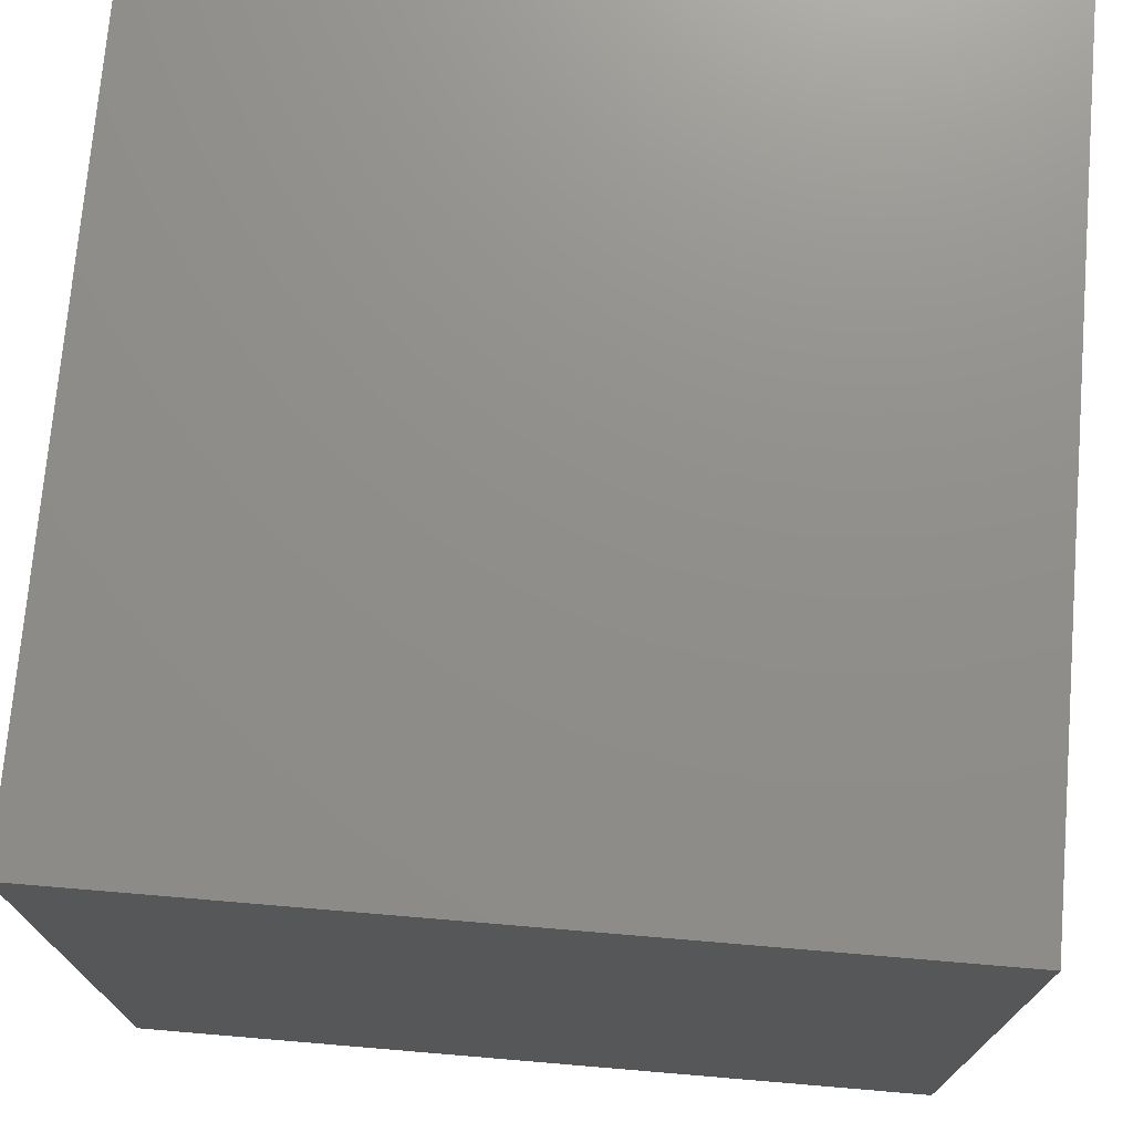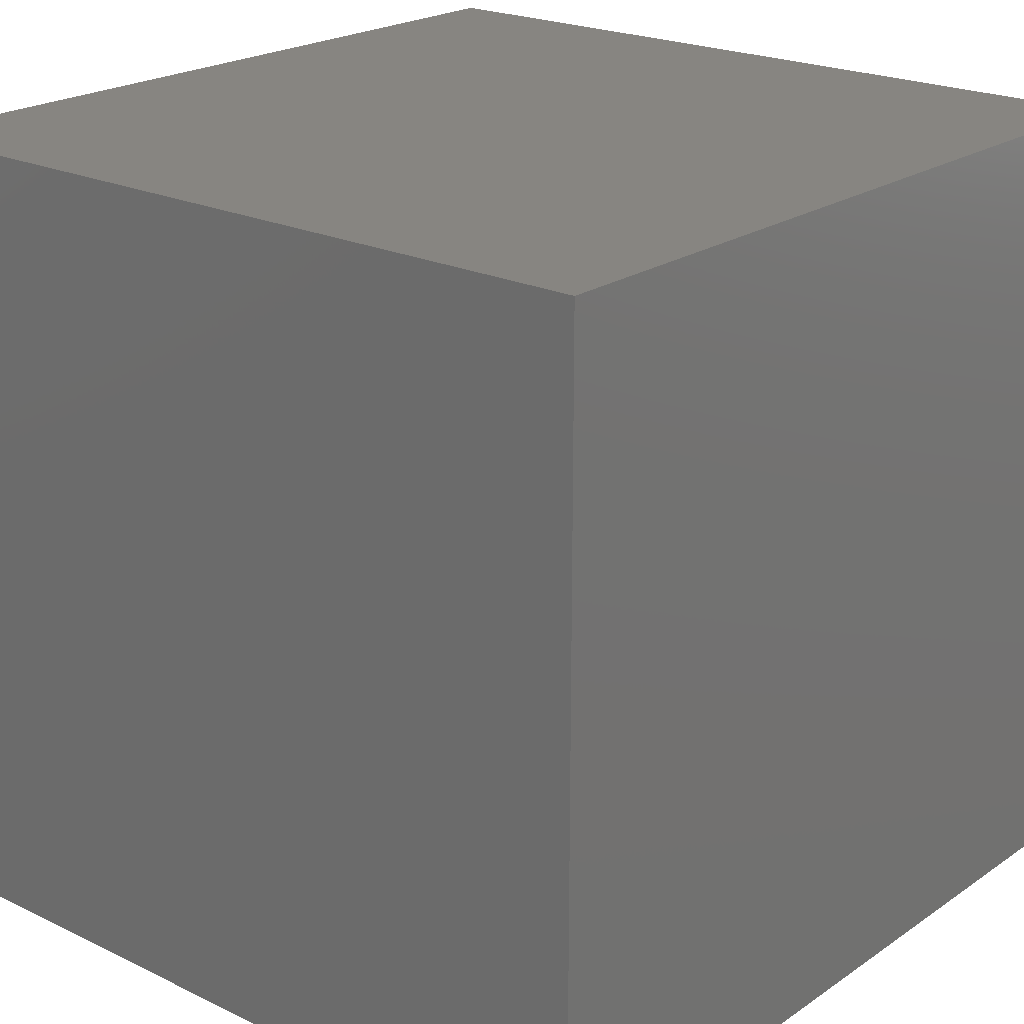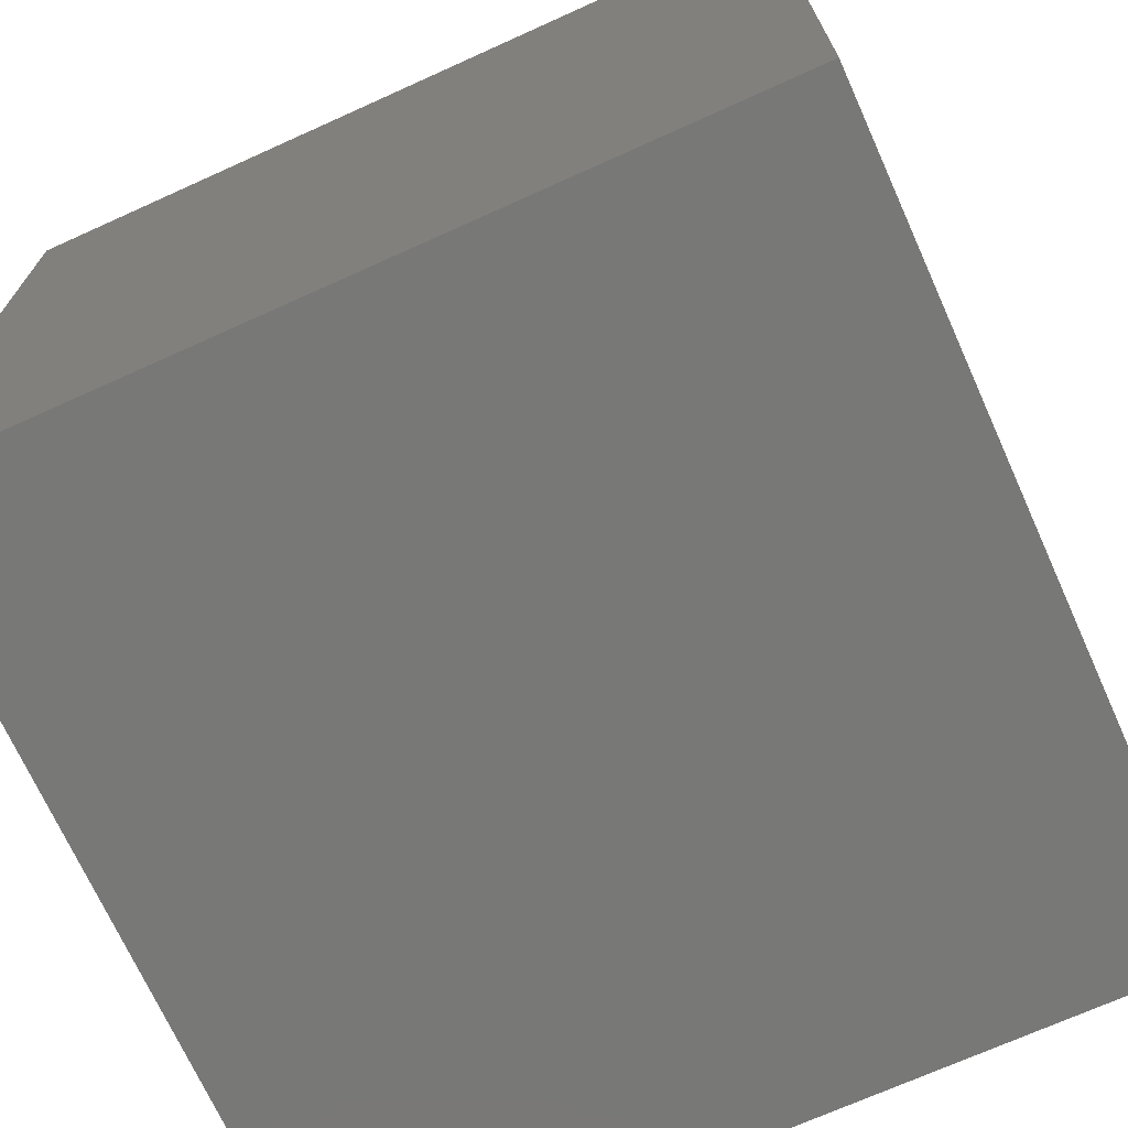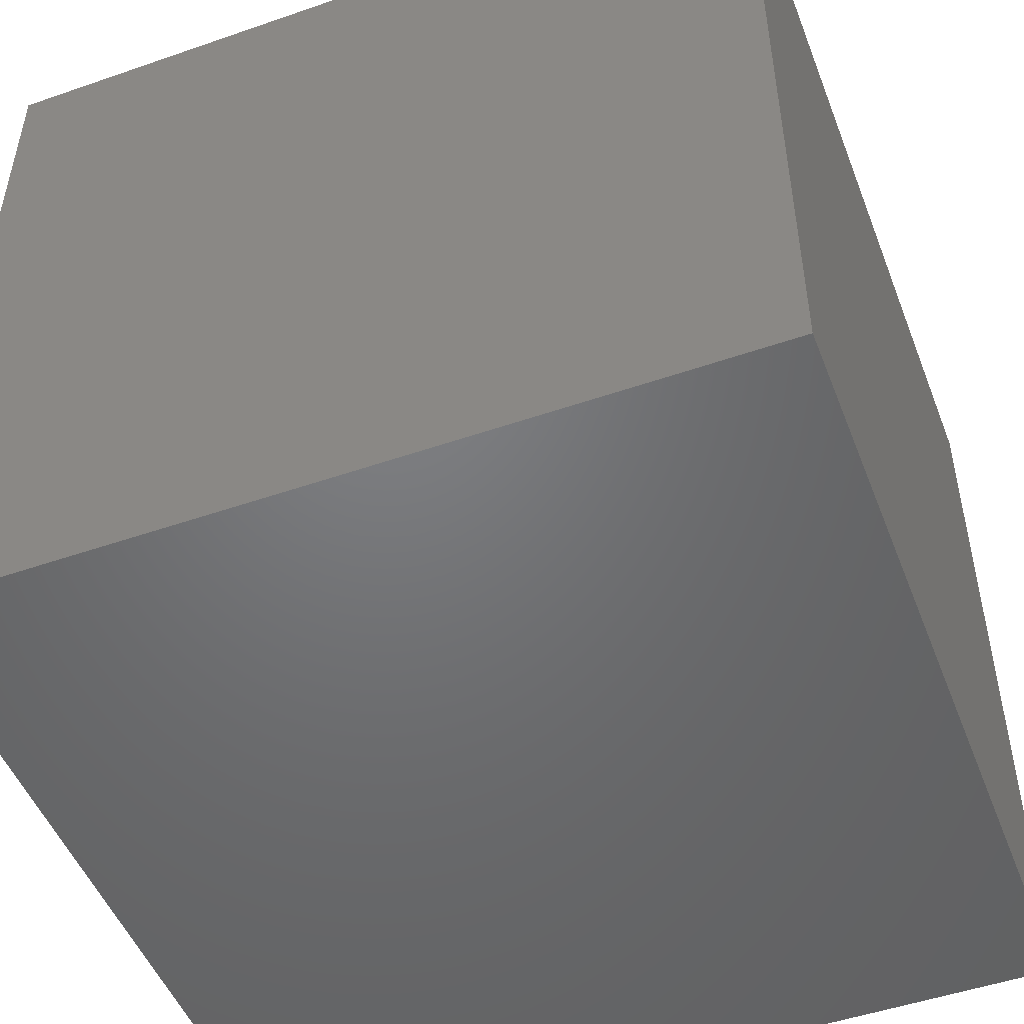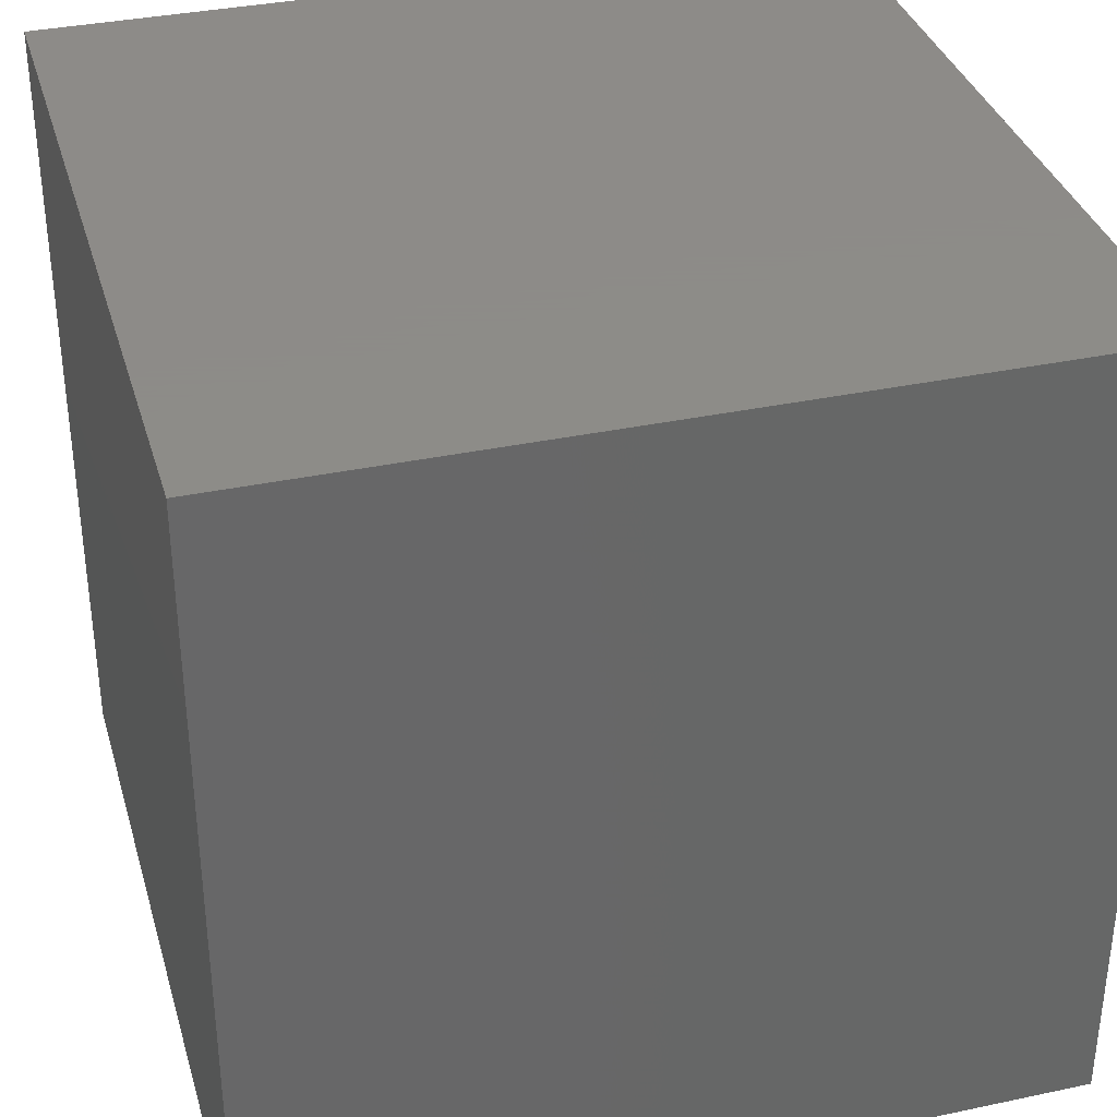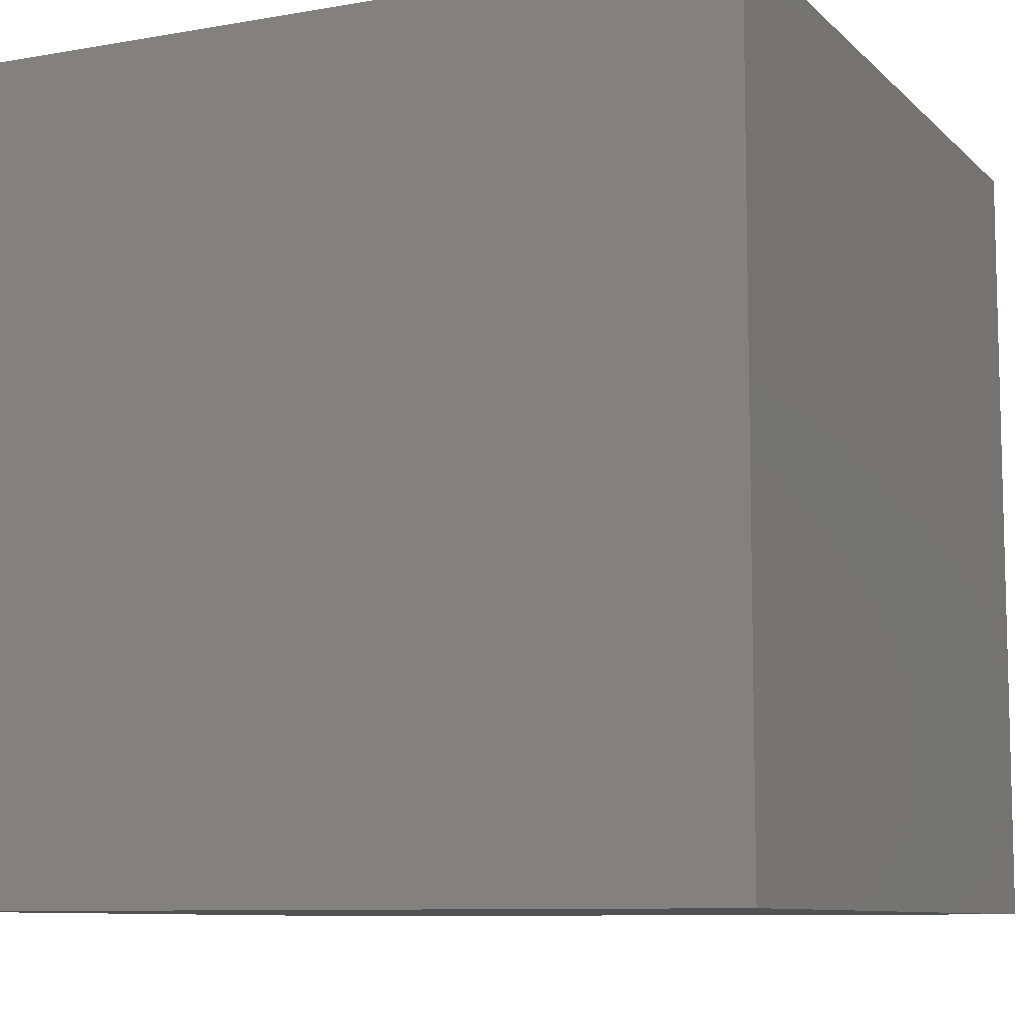
<metadata>
{"format":"stl","ext":"stl","renderer":"f3d","projection":"perspective","resolution":1024,"background":"white","views":[{"elev":73.3,"azim":94.8,"up":"+Z"},{"elev":21.7,"azim":40.2,"up":"+Y"},{"elev":-70.8,"azim":24.3,"up":"+Y"},{"elev":-49.9,"azim":110.9,"up":"+Z"},{"elev":35.2,"azim":74.3,"up":"+Y"},{"elev":-9.0,"azim":115.1,"up":"+Z"}]}
</metadata>
<code>
# stl→obj: 8 verts, 12 faces
v -2 -2 2
v -3 -2 2
v -2 -3 2
v -3 -3 2
v -2 -3 1
v -3 -3 1
v -2 -2 1
v -3 -2 1
f 1 2 3
f 3 2 4
f 5 6 7
f 7 6 8
f 4 6 3
f 3 6 5
f 2 8 4
f 4 8 6
f 1 7 2
f 2 7 8
f 3 5 1
f 1 5 7

</code>
